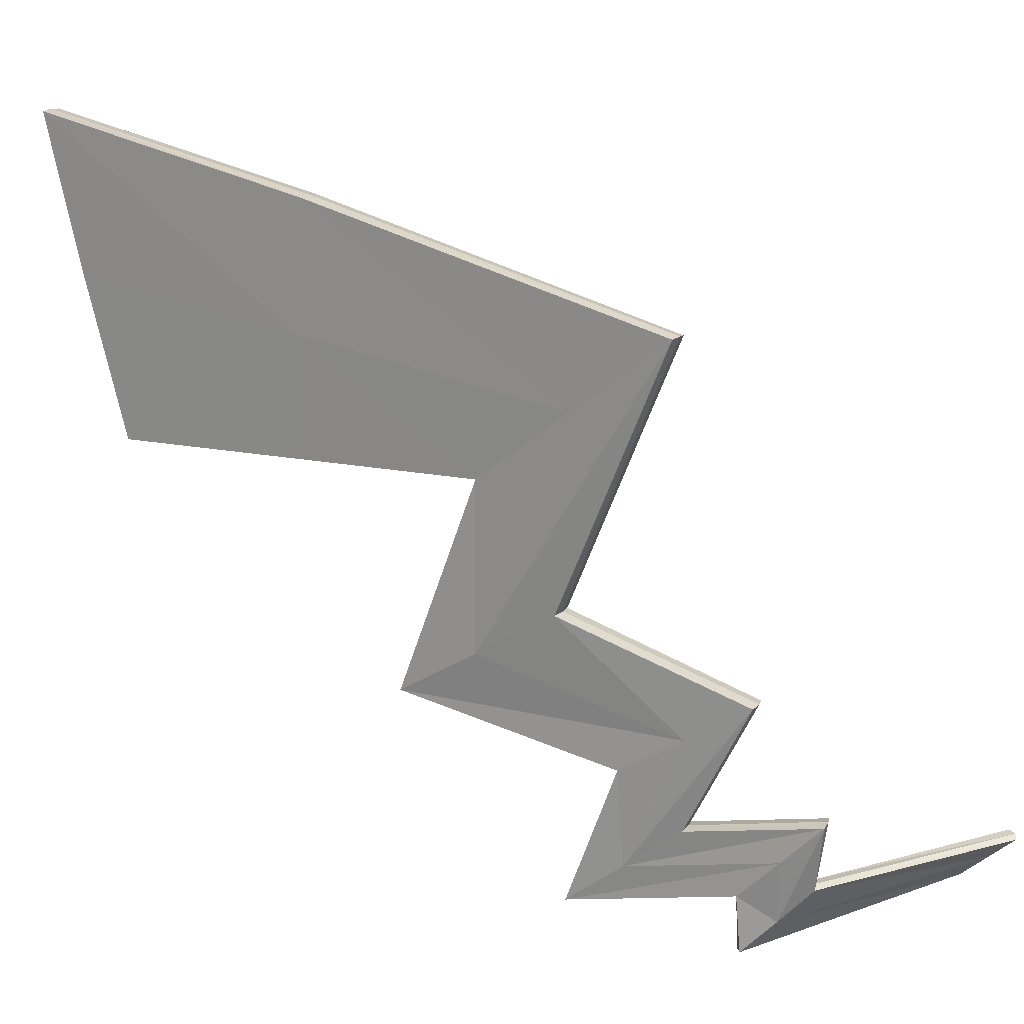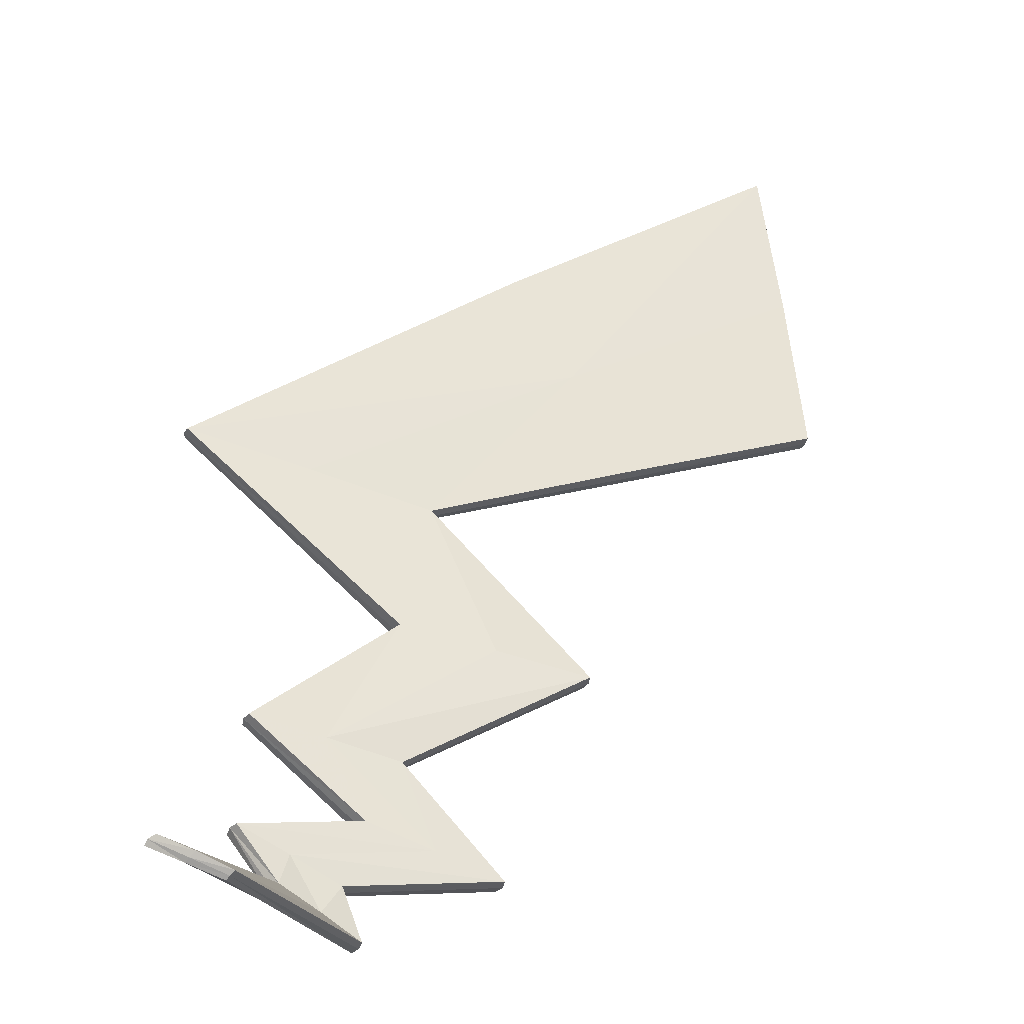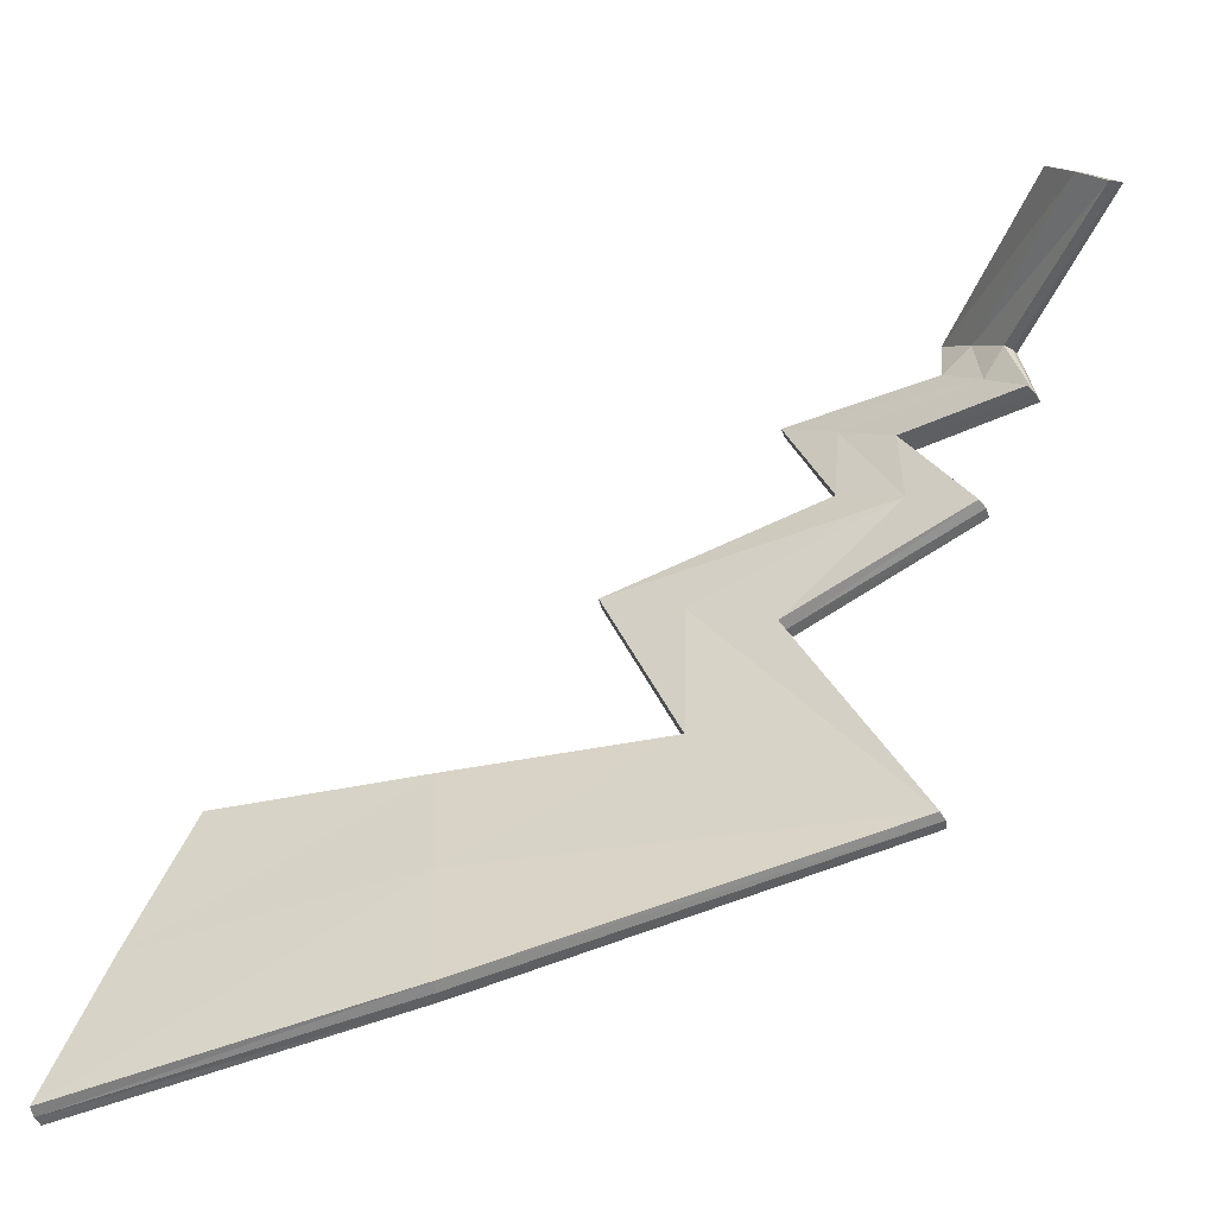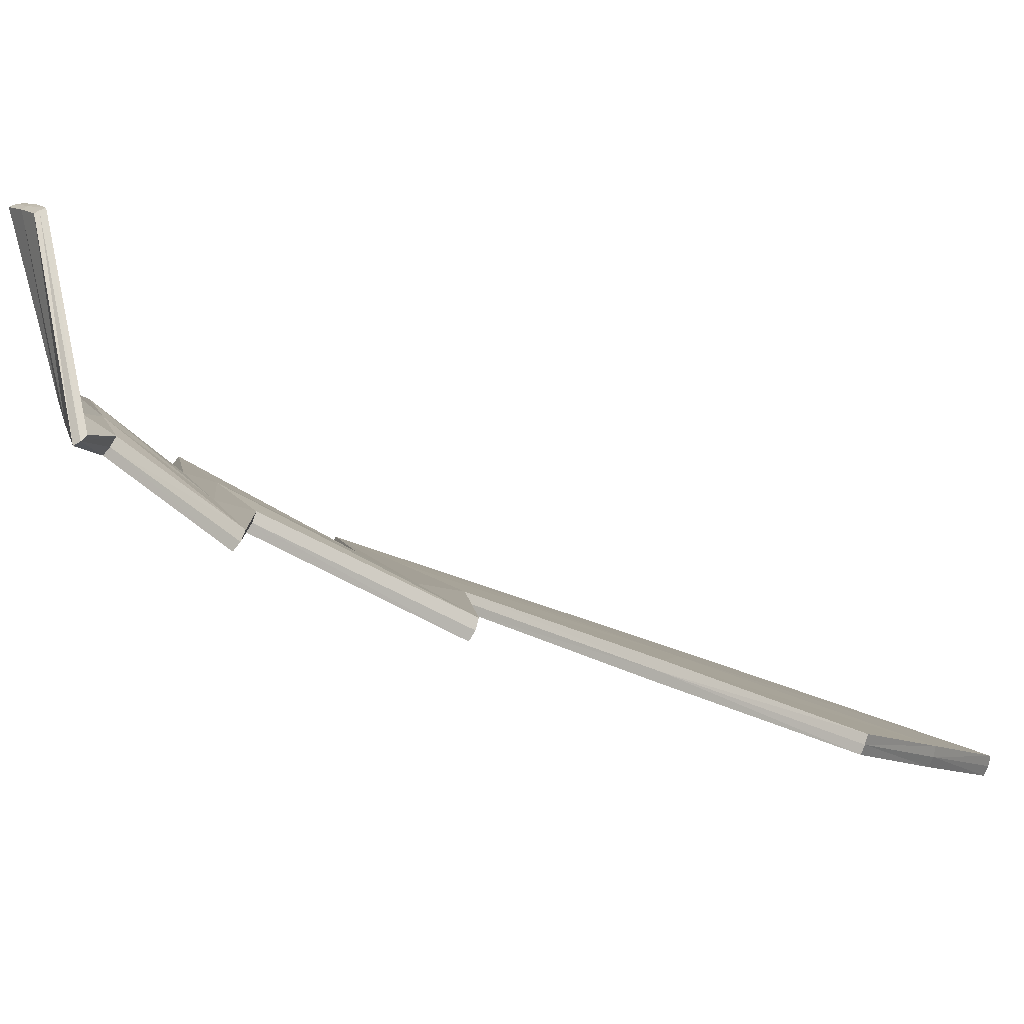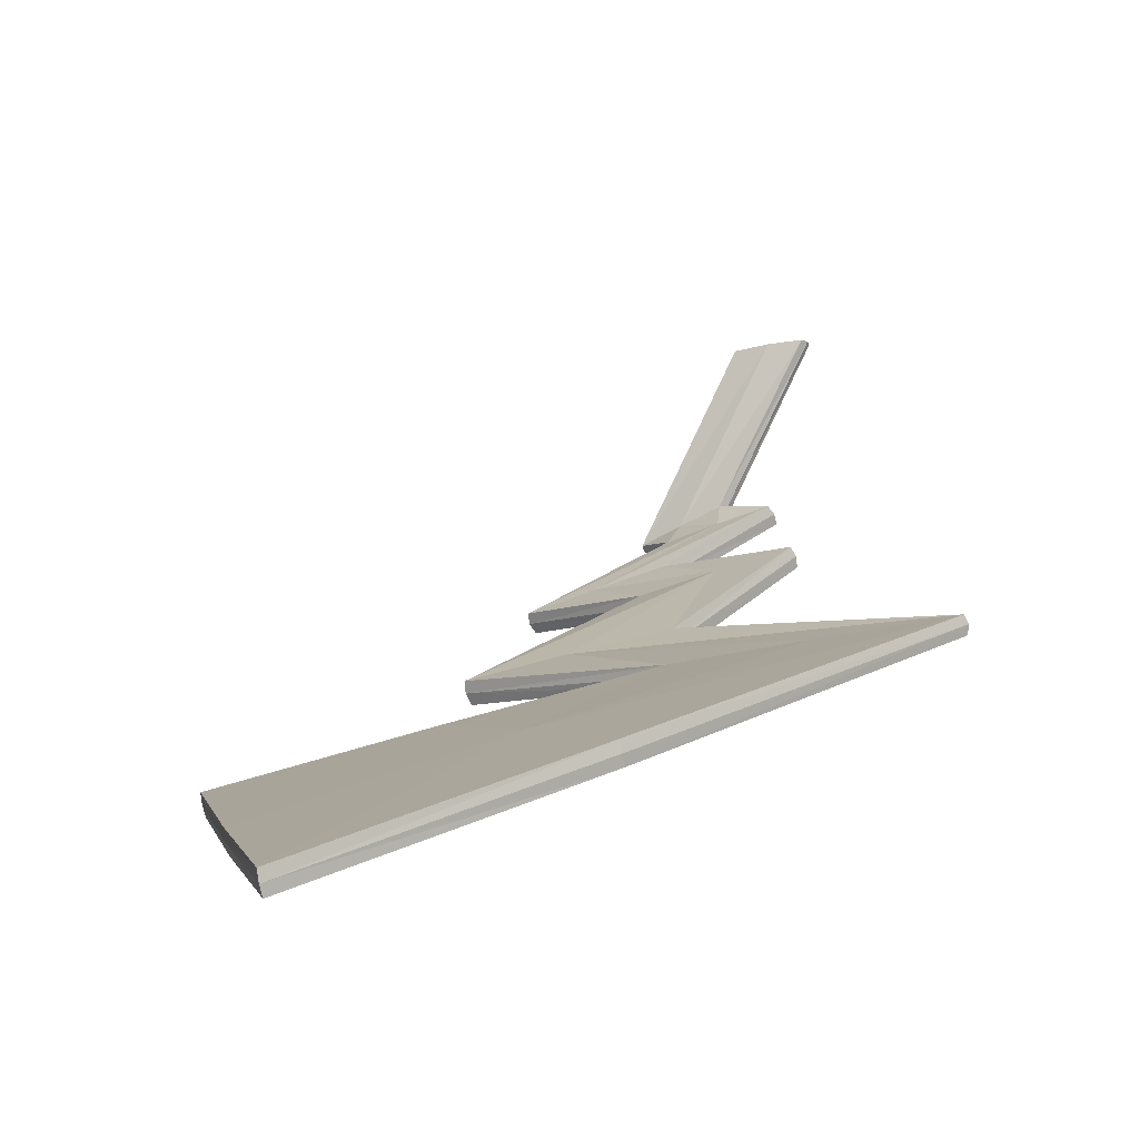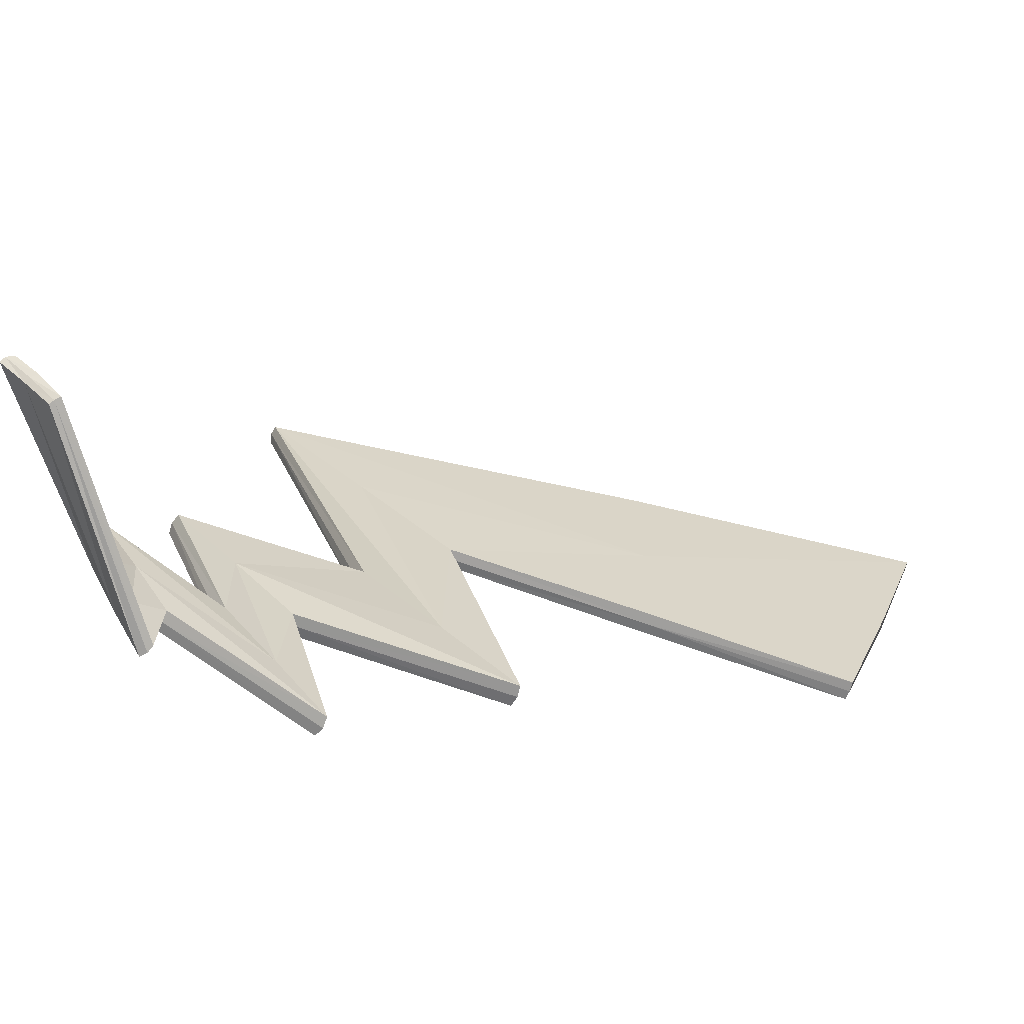
<metadata>
{"format":"obj","ext":"obj","renderer":"f3d","projection":"perspective","resolution":1024,"background":"white","views":[{"elev":5.4,"azim":-128.0,"up":"+Y"},{"elev":73.7,"azim":-13.4,"up":"+Z"},{"elev":29.9,"azim":-168.3,"up":"+Z"},{"elev":3.9,"azim":25.1,"up":"+Z"},{"elev":-7.7,"azim":158.9,"up":"+Z"},{"elev":33.9,"azim":11.9,"up":"+Z"}]}
</metadata>
<code>
v 86.17 -23.67 -1.131
v 74.42 -17.82 2.168
v 50.03 -26.82 15.07
v 58.79 -31.6 11.89
v 42.85 -41.87 23.93
v 48.21 -46.86 21.74
v 68.15 -49.55 11.07
v 60.42 -44.15 14.07
v 62.58 -12.04 5.303
v 41.18 -22.12 18.1
v 52.63 -38.79 16.98
v 37.4 -36.97 25.98
v 40.96 -45.45 26.97
v 45.1 -49.76 24.58
v 99.13 5.827 -9.183
v 127.2 7.114 -17.45
v 130.1 29.65 -22.19
v 95.06 22.11 -10.76
v 70.43 4.339 -1.089
v 55.35 13.25 1.647
v 132.3 51.49 -26.74
v 90.81 39.23 -12.82
v 40.18 22.09 4.248
v 129.9 29.36 -23.69
v 132 51.38 -28.24
v 126.9 6.784 -18.81
v 90.33 39.17 -14.3
v 39.52 21.97 3.133
v 61.73 -12.28 3.904
v 98.74 5.364 -10.61
v 70.38 3.938 -2.384
v 85.91 -24.11 -2.684
v 58.43 -32.04 10.46
v 40.27 -22.35 16.91
v 67.75 -50.1 9.688
v 51.57 -38.93 15.79
v 36.38 -37.08 24.94
v 47.61 -47.41 20.42
v 48.51 -54.8 21.39
v 49.09 -54.21 22.12
v 39.91 -45.68 26.41
v 58.92 -44.84 11.39
v 48.69 -27.49 12.28
v 57.53 -32.21 9.262
v 66.73 -50.2 8.484
v 85.06 -24.29 -4.109
v 73.23 -18.5 -0.9745
v 41.16 -42.61 21.41
v 46.64 -47.5 19.35
v 43.37 -50.69 23.23
v 47.53 -54.99 20.82
v 39.91 -22.77 15.49
v 61.46 -12.69 2.355
v 35.76 -37.69 23.63
v 51.19 -39.48 14.4
v 98.31 5.306 -12.09
v 94.14 21.52 -14.02
v 129.3 29.13 -25.09
v 126.5 6.628 -20.15
v 69.71 3.901 -3.526
v 54.59 12.77 -0.9239
v 89.99 38.71 -15.73
v 131.5 50.97 -29.63
v 39.46 21.63 1.856
v 39.37 -46.33 25.71
v 34.14 -43.35 50.45
v 37.89 -46.38 49.74
v 30.2 -40.5 50.81
v 37.18 -46.81 49.42
v 29.11 -40.83 50.67
v 36.63 -47.17 49.05
v 32.65 -44.32 49.75
v 28.59 -41.45 50.32
v 33.22 -43.87 50.2
g obj0
f 1 2 3 4
f 5 6 7 8
f 3 2 9 10
f 11 8 3 10
f 12 5 8 11
f 13 14 5 12
f 15 16 17 18
f 19 15 18 20
f 19 20 2 1
f 18 17 21 22
f 2 20 23 9
f 24 25 21 17
f 26 24 17 16
f 22 27 28 23
f 25 27 22 21
f 9 23 28 29
f 30 26 16 15
f 30 15 19 31
f 32 31 19 1
f 33 32 1 4
f 10 9 29 34
f 35 33 4 7
f 11 10 34 36
f 12 11 36 37
f 38 35 7 6
f 39 38 6 40
f 13 12 37 41
f 42 43 44 45
f 46 44 43 47
f 48 42 45 49
f 50 48 49 51
f 43 52 53 47
f 54 55 42 48
f 56 57 58 59
f 60 61 57 56
f 60 46 47 61
f 57 62 63 58
f 47 53 64 61
f 24 58 63 25
f 26 59 58 24
f 62 64 28 27
f 25 63 62 27
f 53 29 28 64
f 30 56 59 26
f 30 31 60 56
f 32 46 60 31
f 33 44 46 32
f 55 36 34 52
f 54 37 36 55
f 38 49 45 35
f 39 51 49 38
f 65 41 37 54
f 18 22 23 20
f 35 45 44 33
f 61 64 62 57
f 52 34 29 53
f 42 55 52 43
f 50 65 54 48
f 8 7 4 3
f 14 40 6 5
f 40 14 66 67
f 14 13 68 66
f 39 40 67 69
f 13 41 70 68
f 50 51 71 72
f 65 50 72 73
f 51 39 69 71
f 41 65 73 70
f 66 68 70 74
f 70 73 72 74
f 72 71 69 74
f 74 69 67 66

</code>
